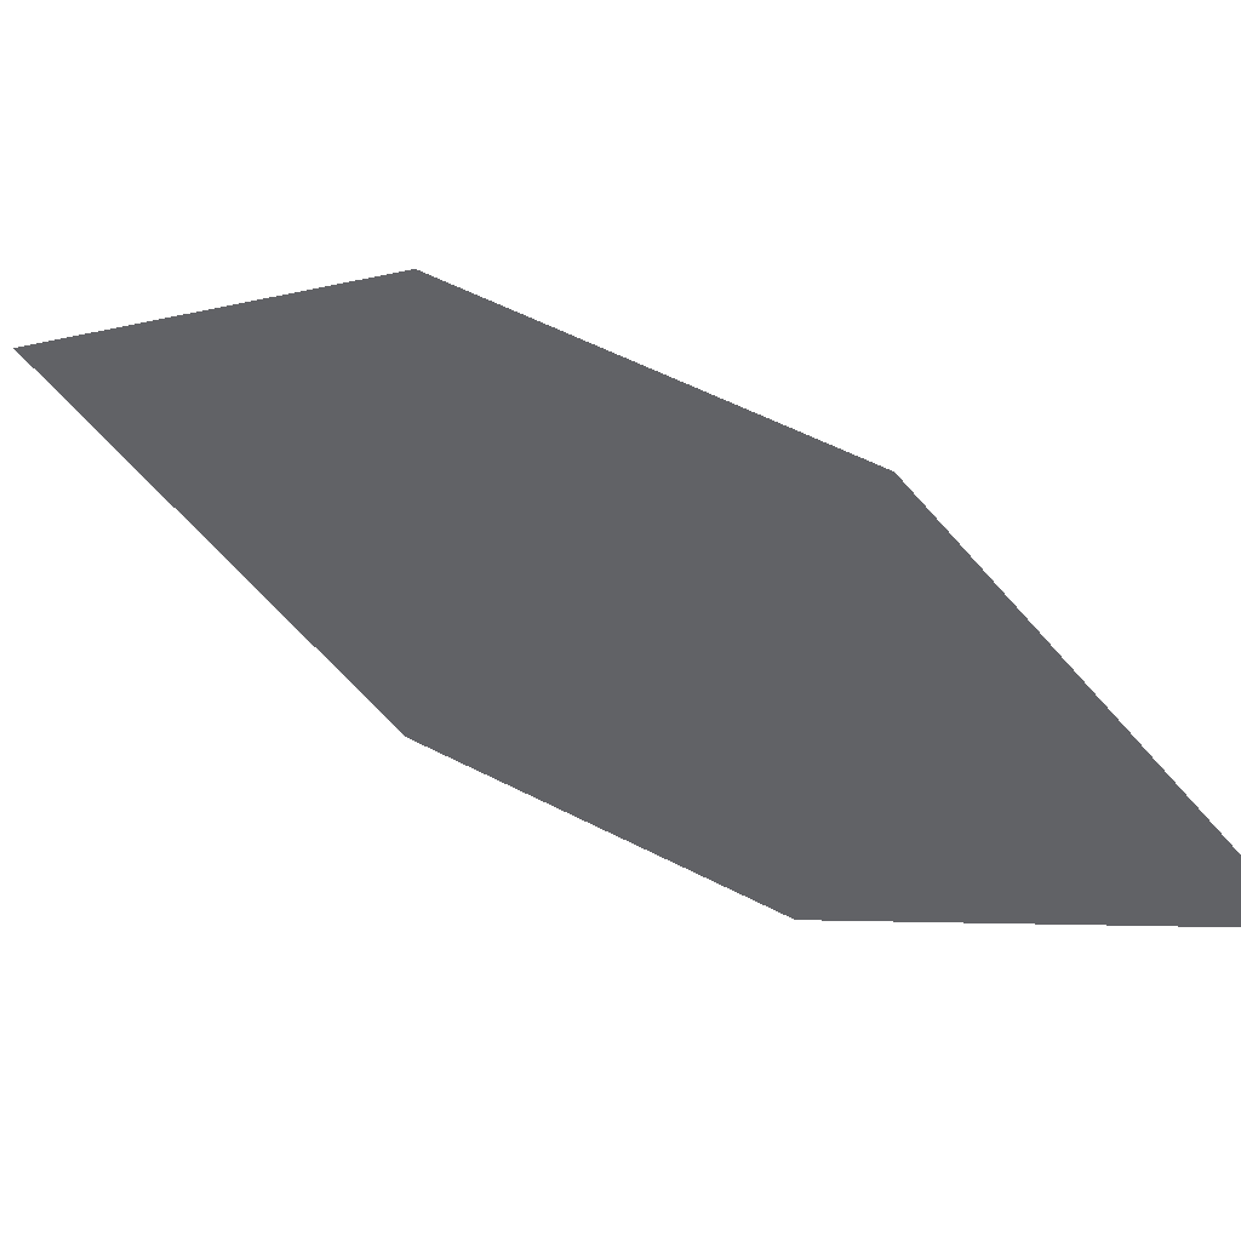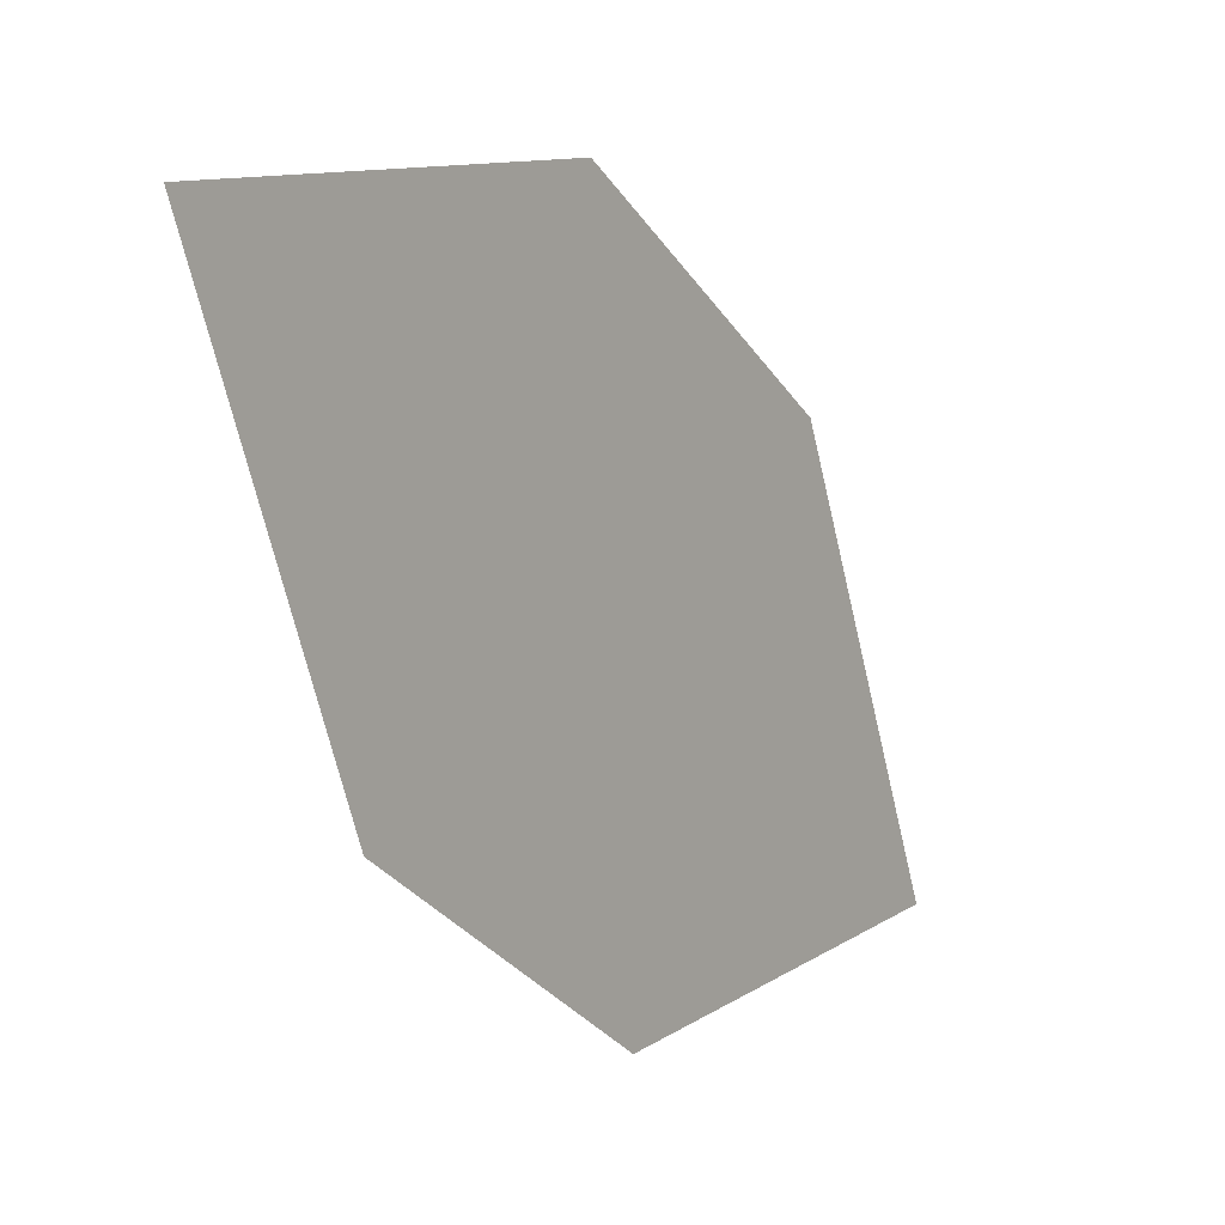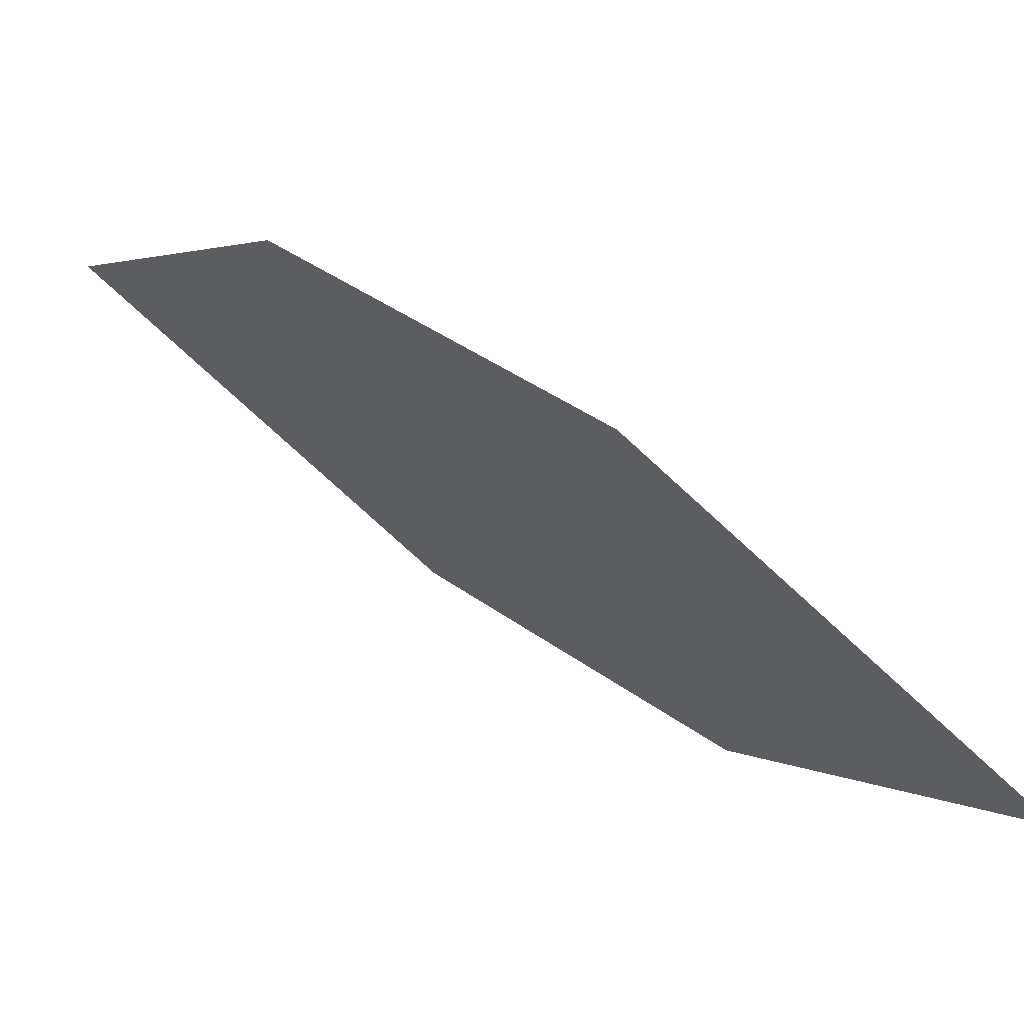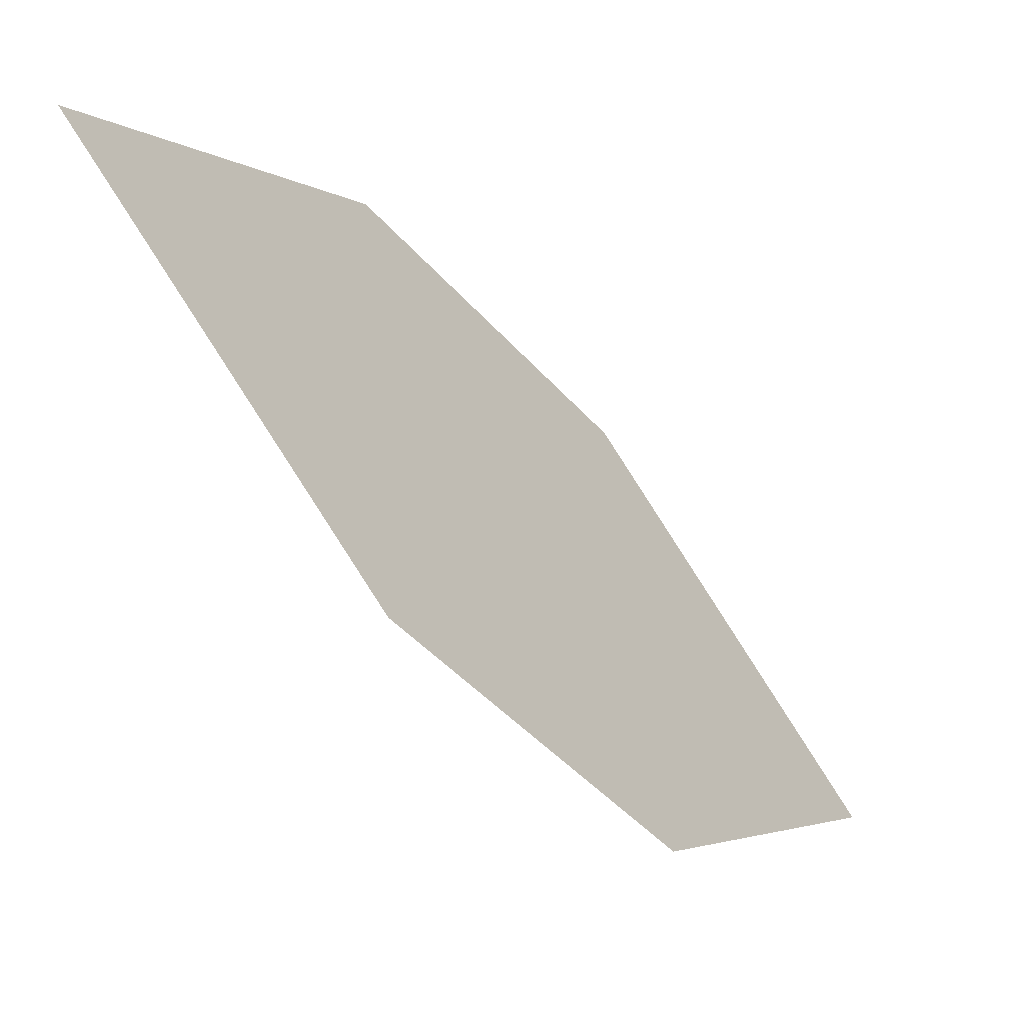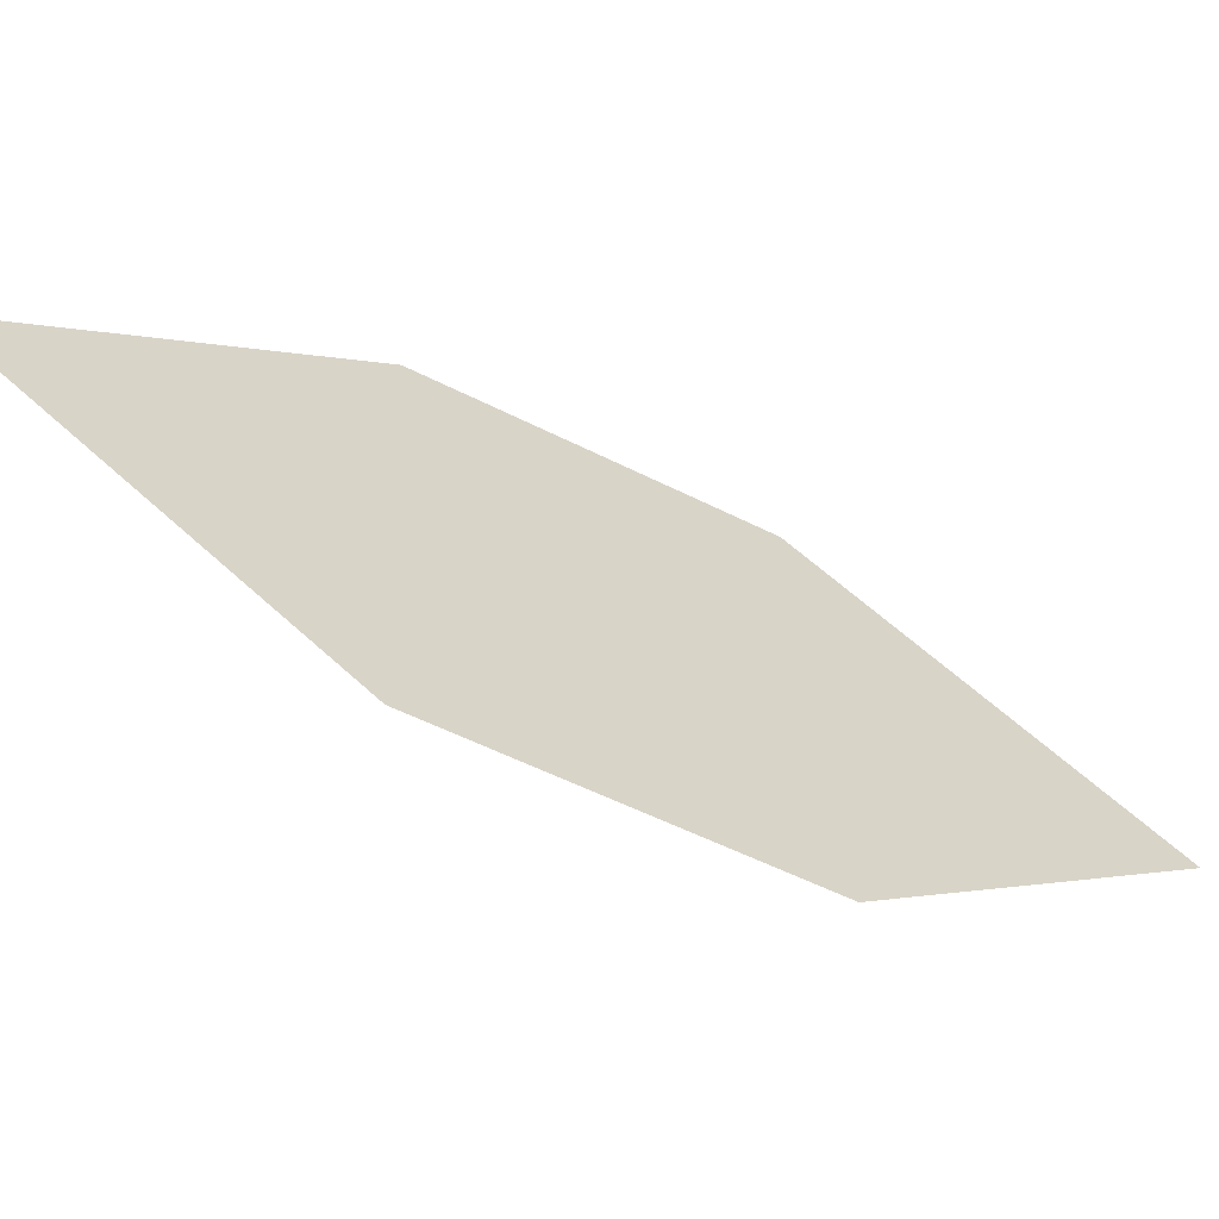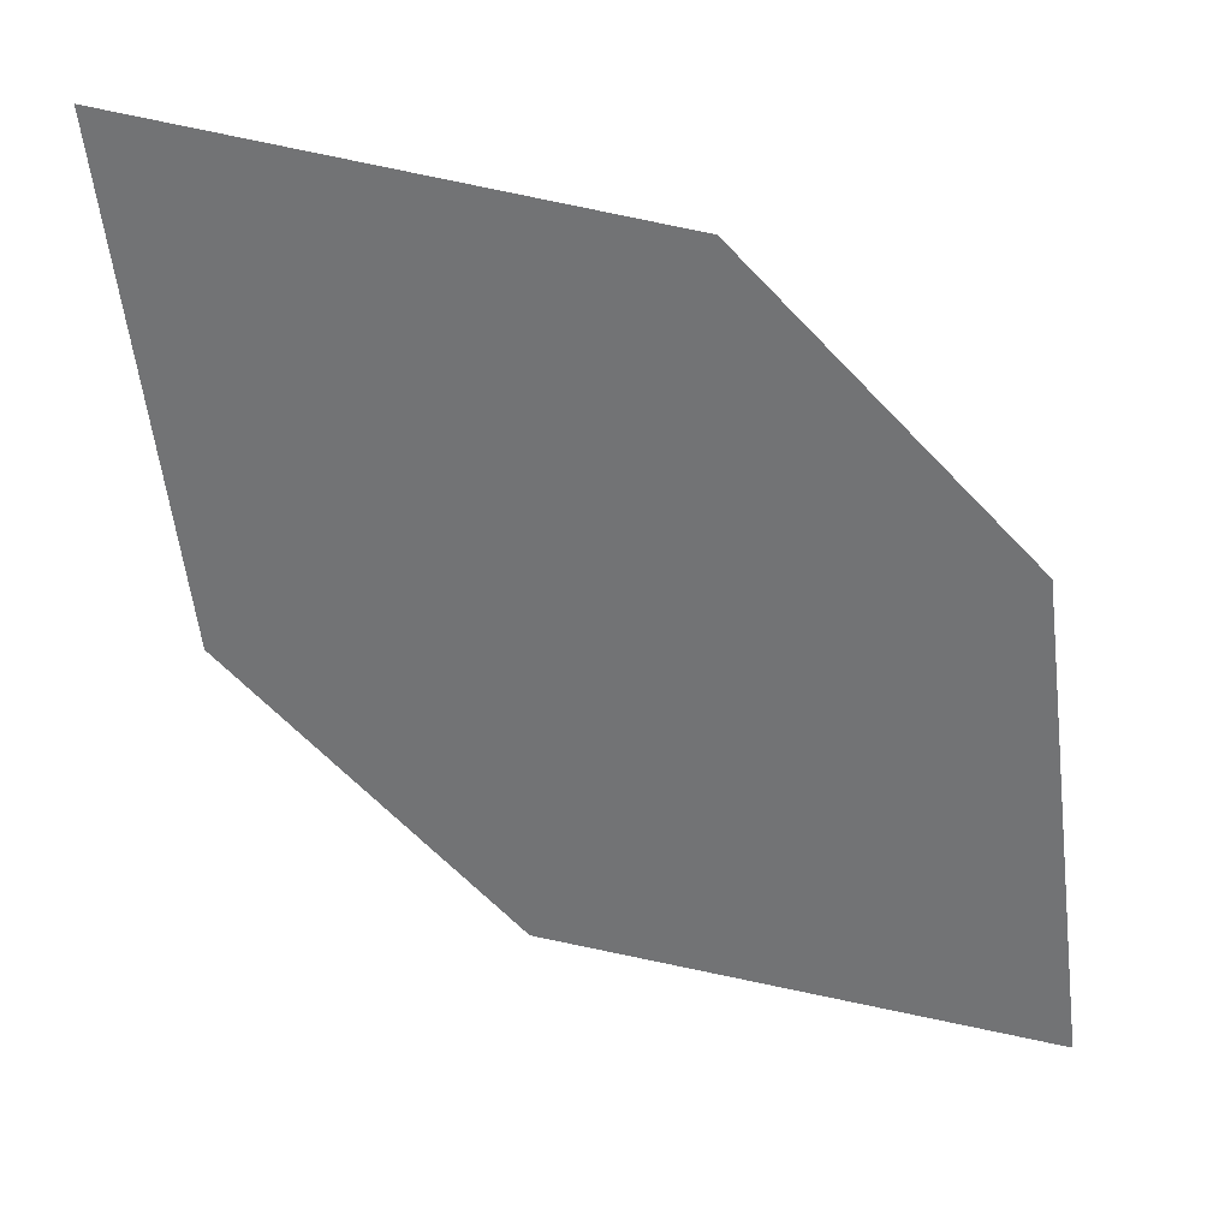
<metadata>
{"format":"obj","ext":"obj","renderer":"f3d","projection":"perspective","resolution":1024,"background":"white","views":[{"elev":-21.5,"azim":-132.4,"up":"+Z"},{"elev":-75.5,"azim":-87.7,"up":"+Y"},{"elev":-69.2,"azim":127.4,"up":"+Y"},{"elev":5.1,"azim":106.1,"up":"+Y"},{"elev":46.5,"azim":-130.9,"up":"+Z"},{"elev":-24.4,"azim":-176.7,"up":"+Z"}]}
</metadata>
<code>
o leaves.073
v -0.05524 -0.1 0.9784
v -0.1035 -0.1064 0.9691
v -0.133 -0.1718 0.924
v -0.0588 -0.1415 0.9514
v -0.08472 -0.1654 0.9333
v -0.1294 -0.1303 0.9509
f 1 2 6 3
f 1 3 5 4

</code>
